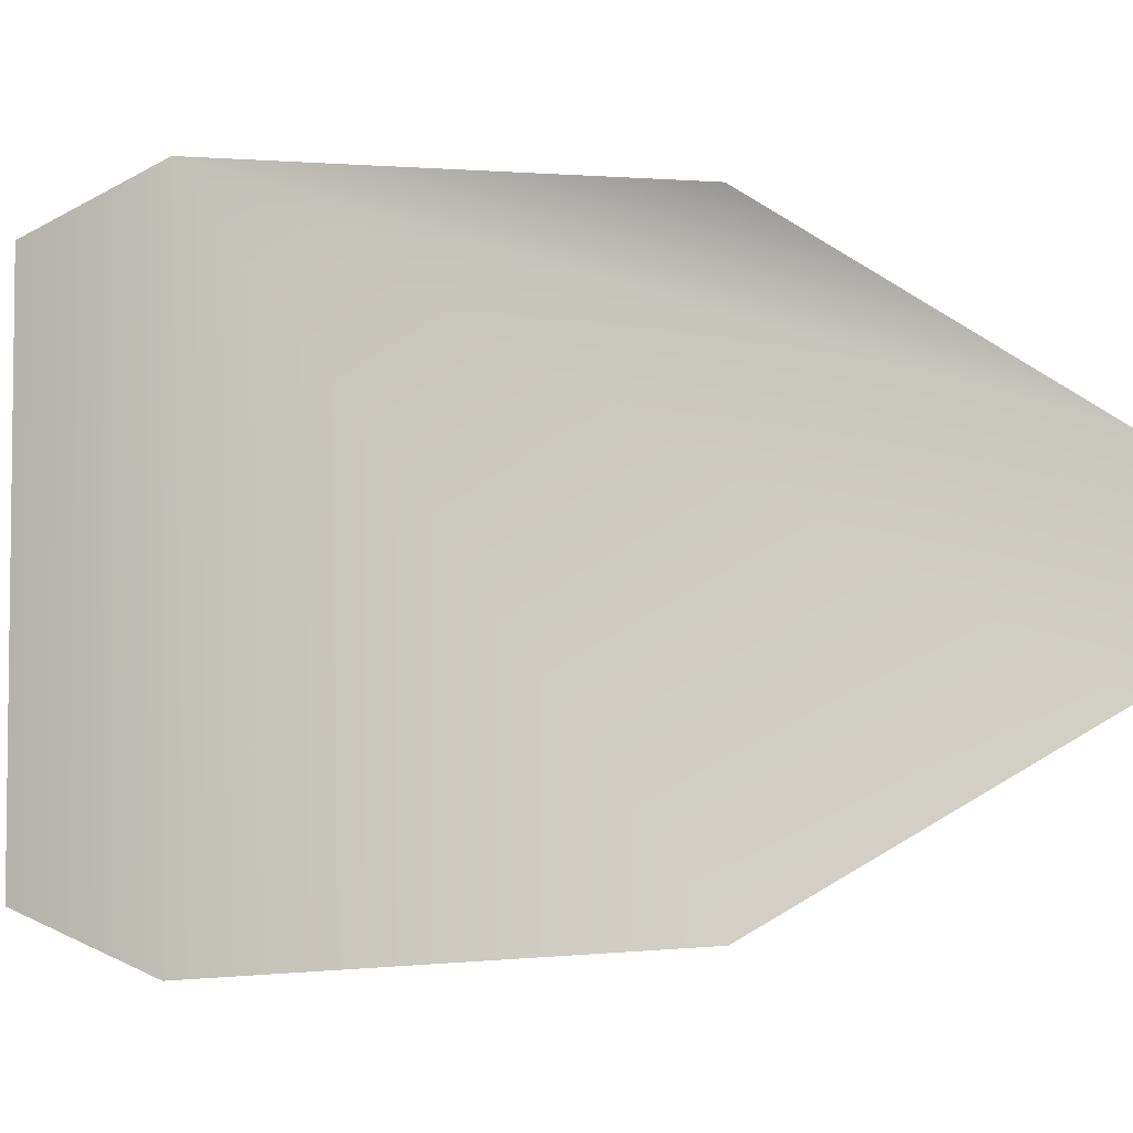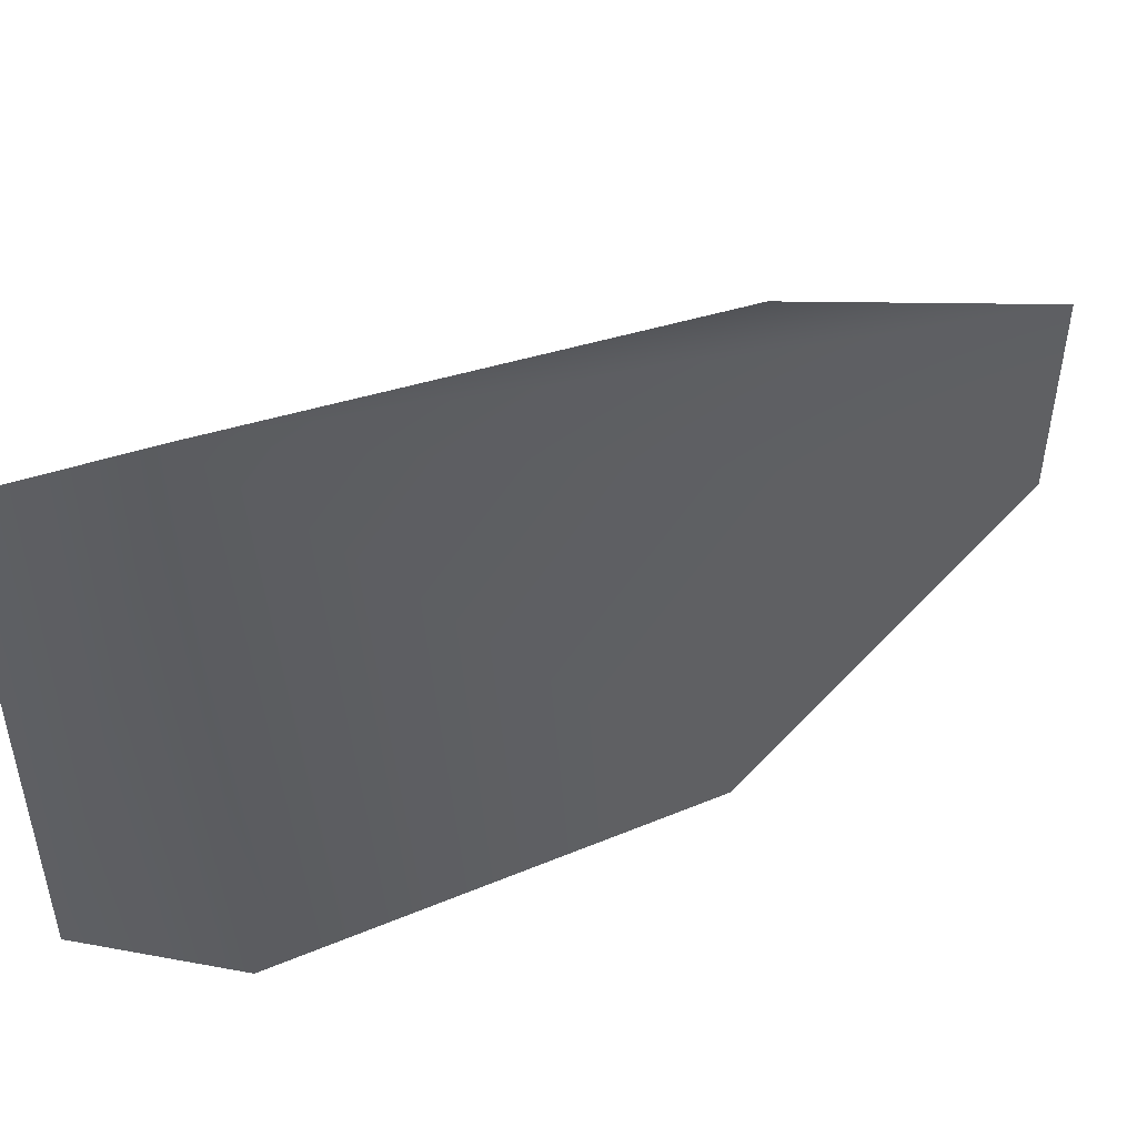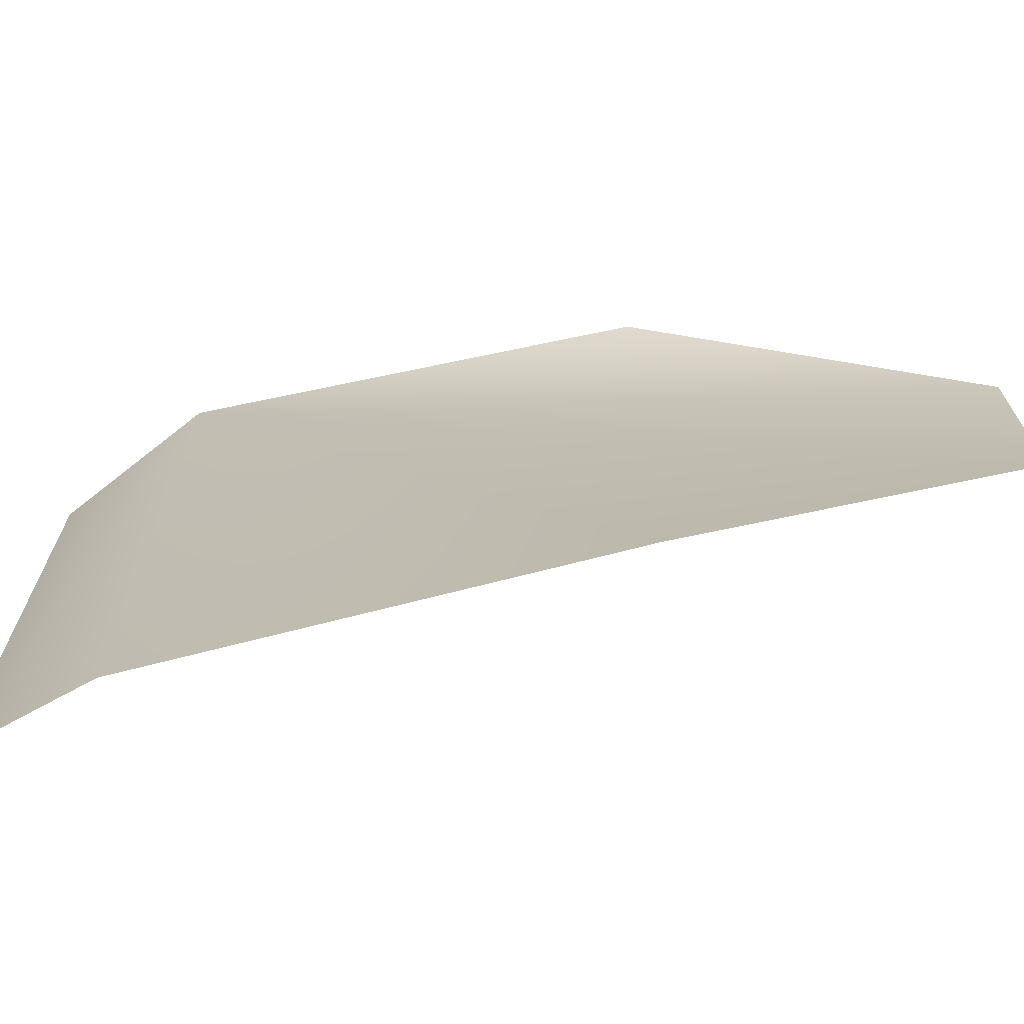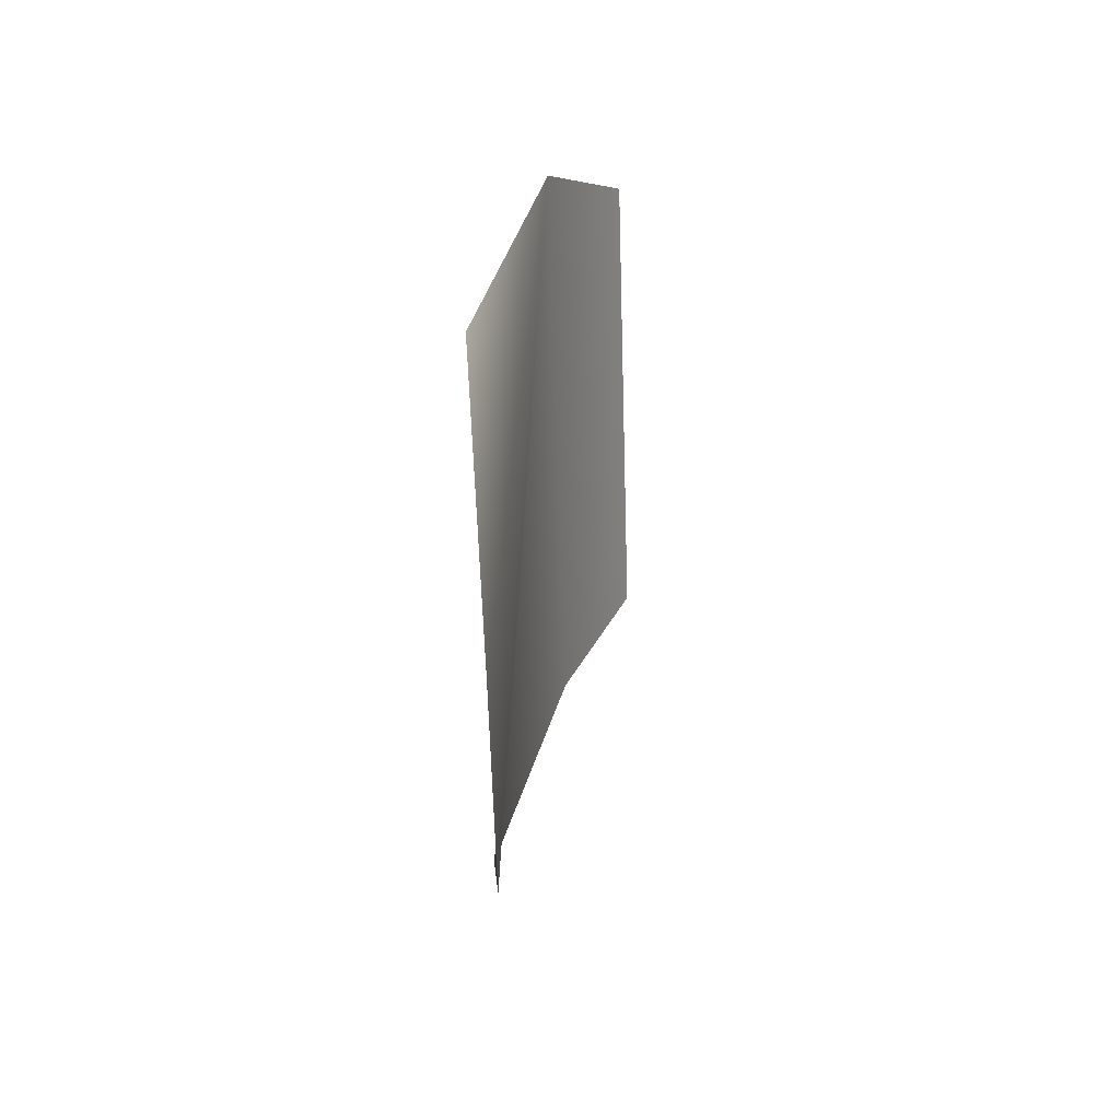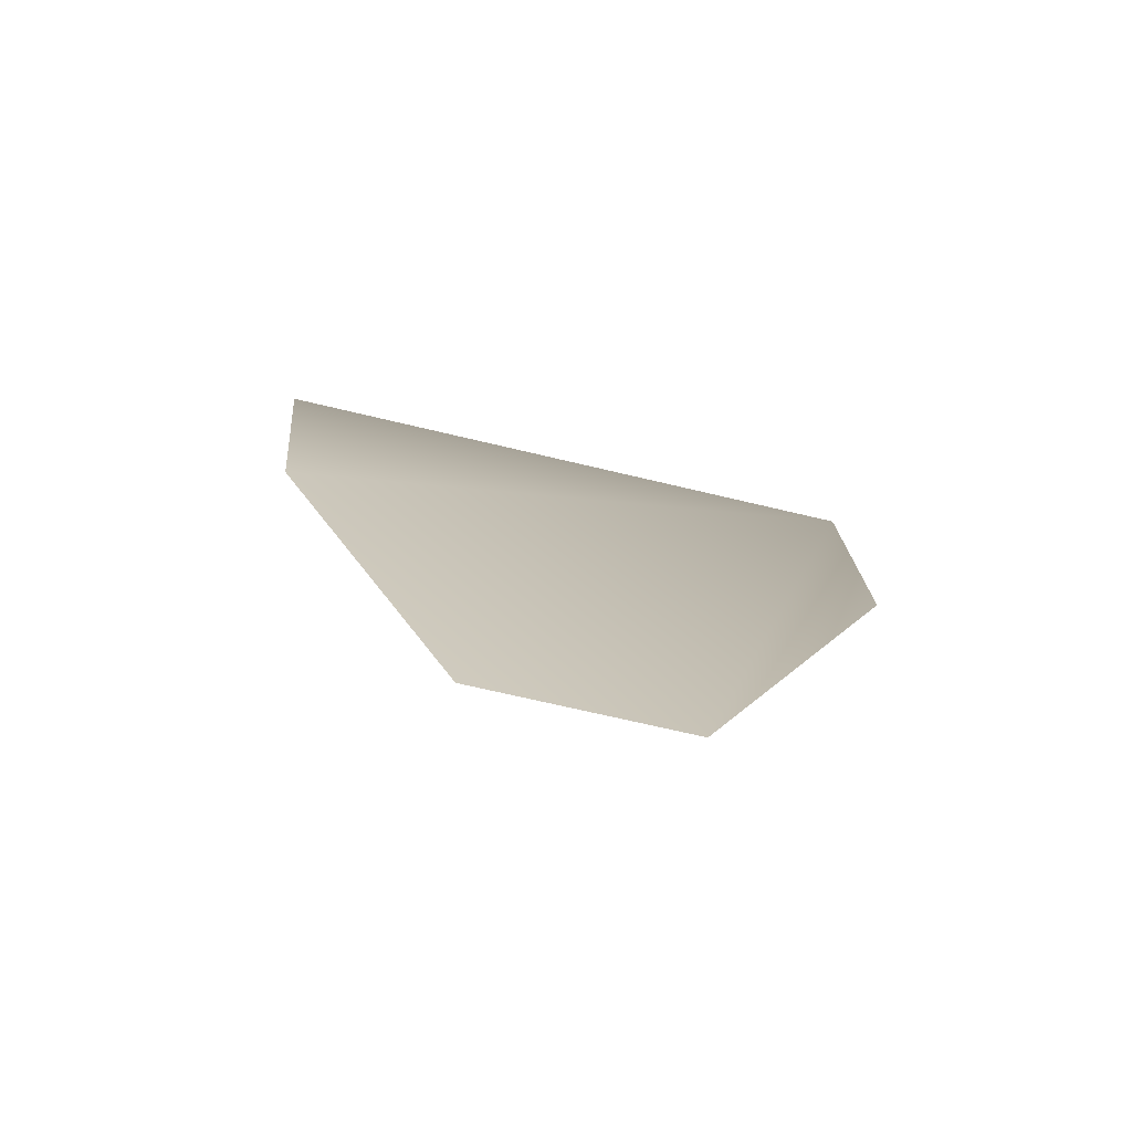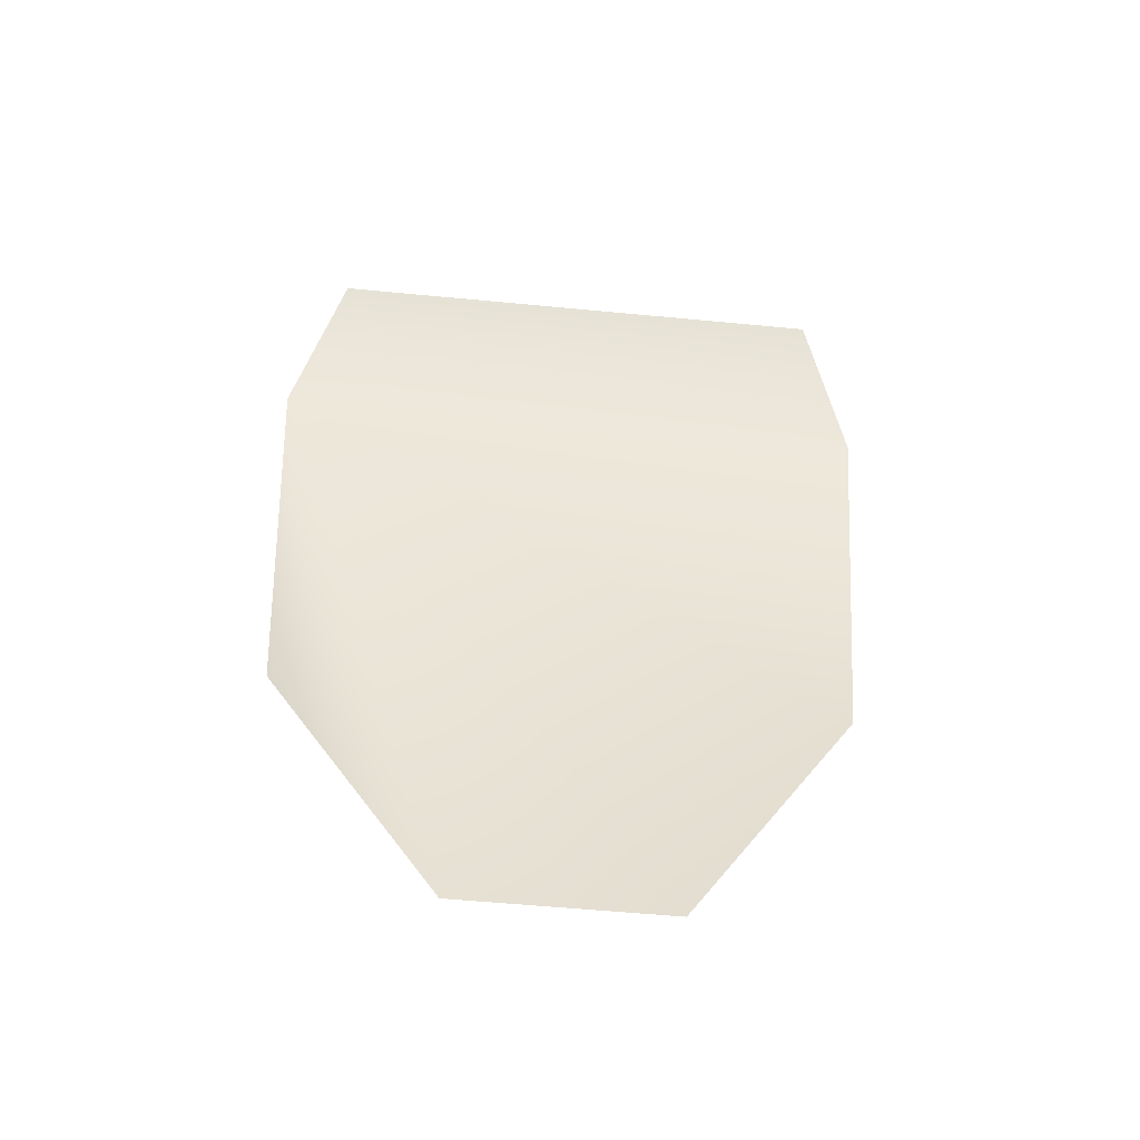
<metadata>
{"format":"obj","ext":"obj","renderer":"f3d","projection":"perspective","resolution":1024,"background":"white","views":[{"elev":-4.2,"azim":-94.6,"up":"+Z"},{"elev":49.2,"azim":-122.2,"up":"+Z"},{"elev":-69.7,"azim":-86.9,"up":"+Z"},{"elev":-64.4,"azim":1.8,"up":"+Y"},{"elev":-67.5,"azim":-103.6,"up":"+Y"},{"elev":-56.9,"azim":84.3,"up":"+Y"}]}
</metadata>
<code>
v  -6.175 61.15 4.952
v  -7.001 49.55 -1.637
v  -7.001 49.55 1.637
v  -7.325 54.56 4.496
v  -7.325 54.56 -4.497
v  -6.175 61.15 -4.952
v  -4.926 63.16 -4.13
v  -4.926 63.16 4.13
g backSide
f 1 2 3
f 1 3 4
f 1 5 2
f 1 6 5
f 1 7 6
f 1 8 7

</code>
